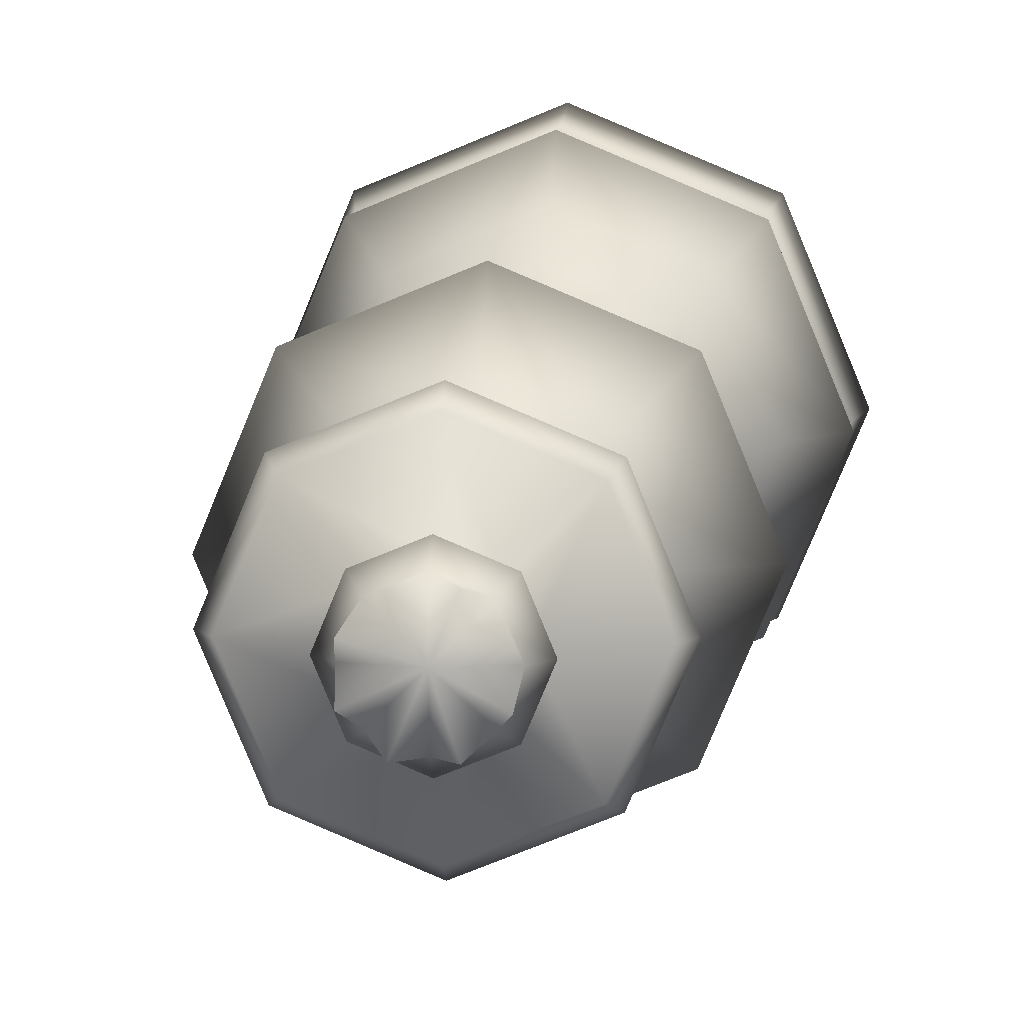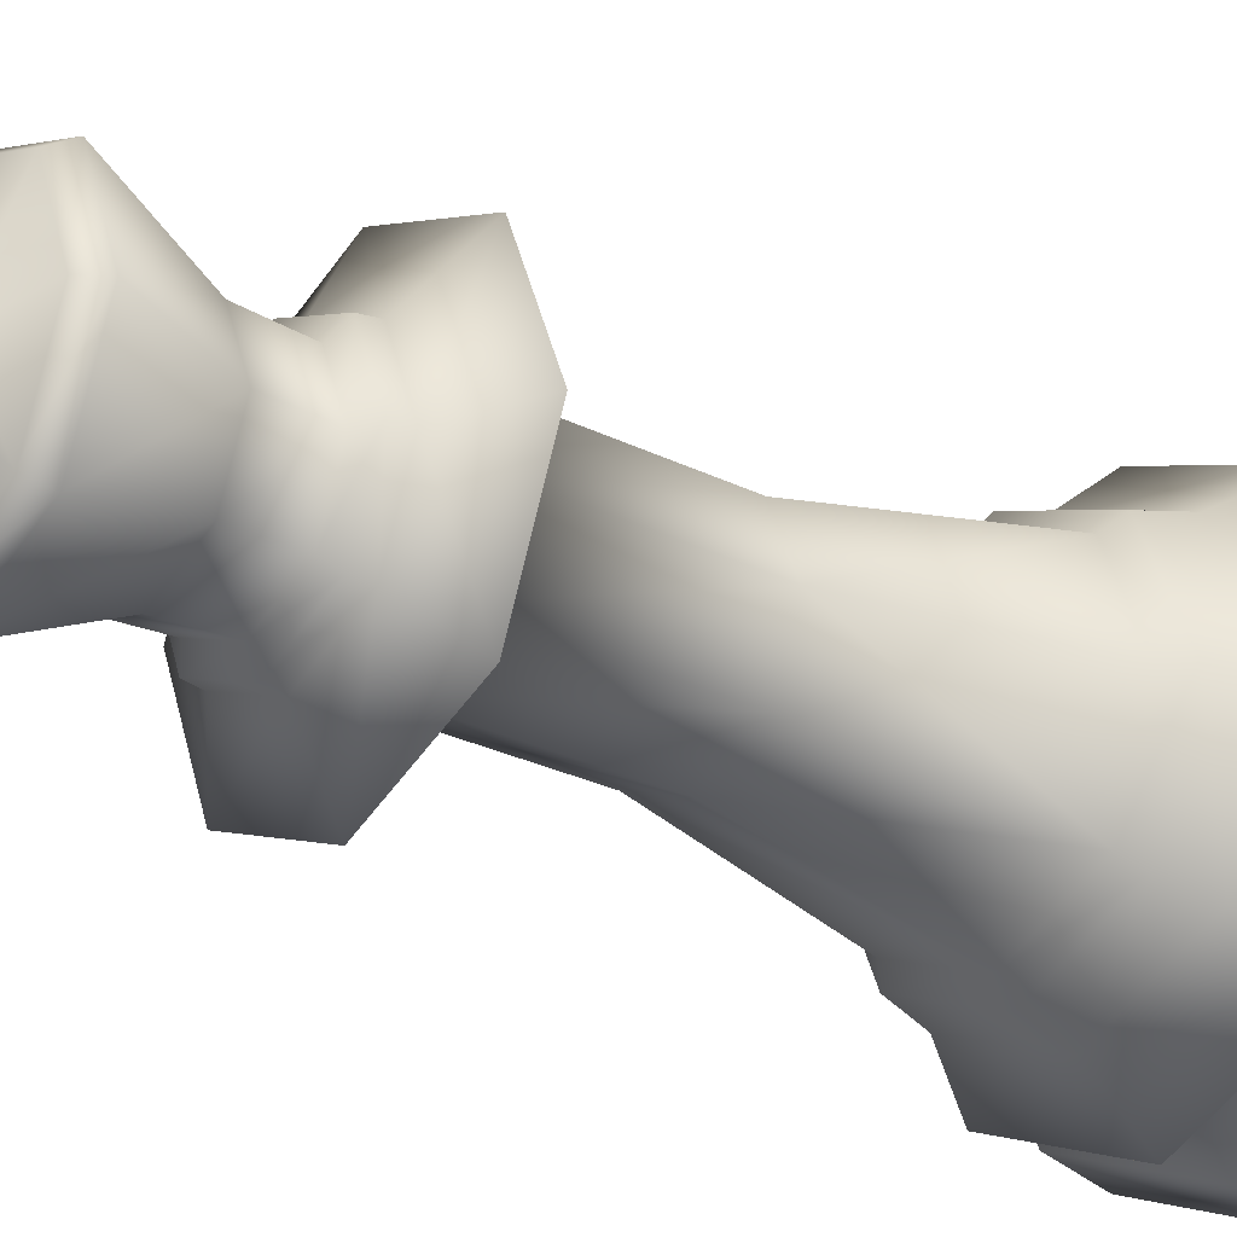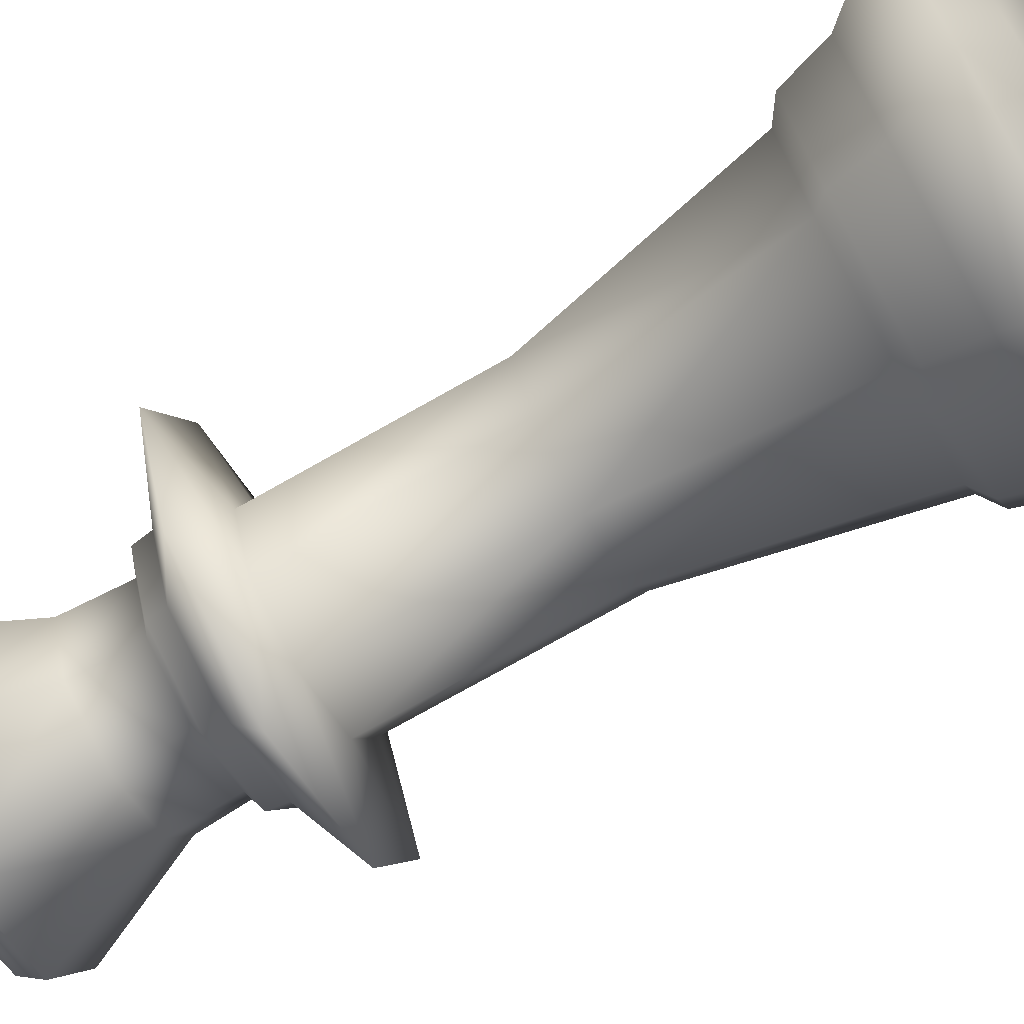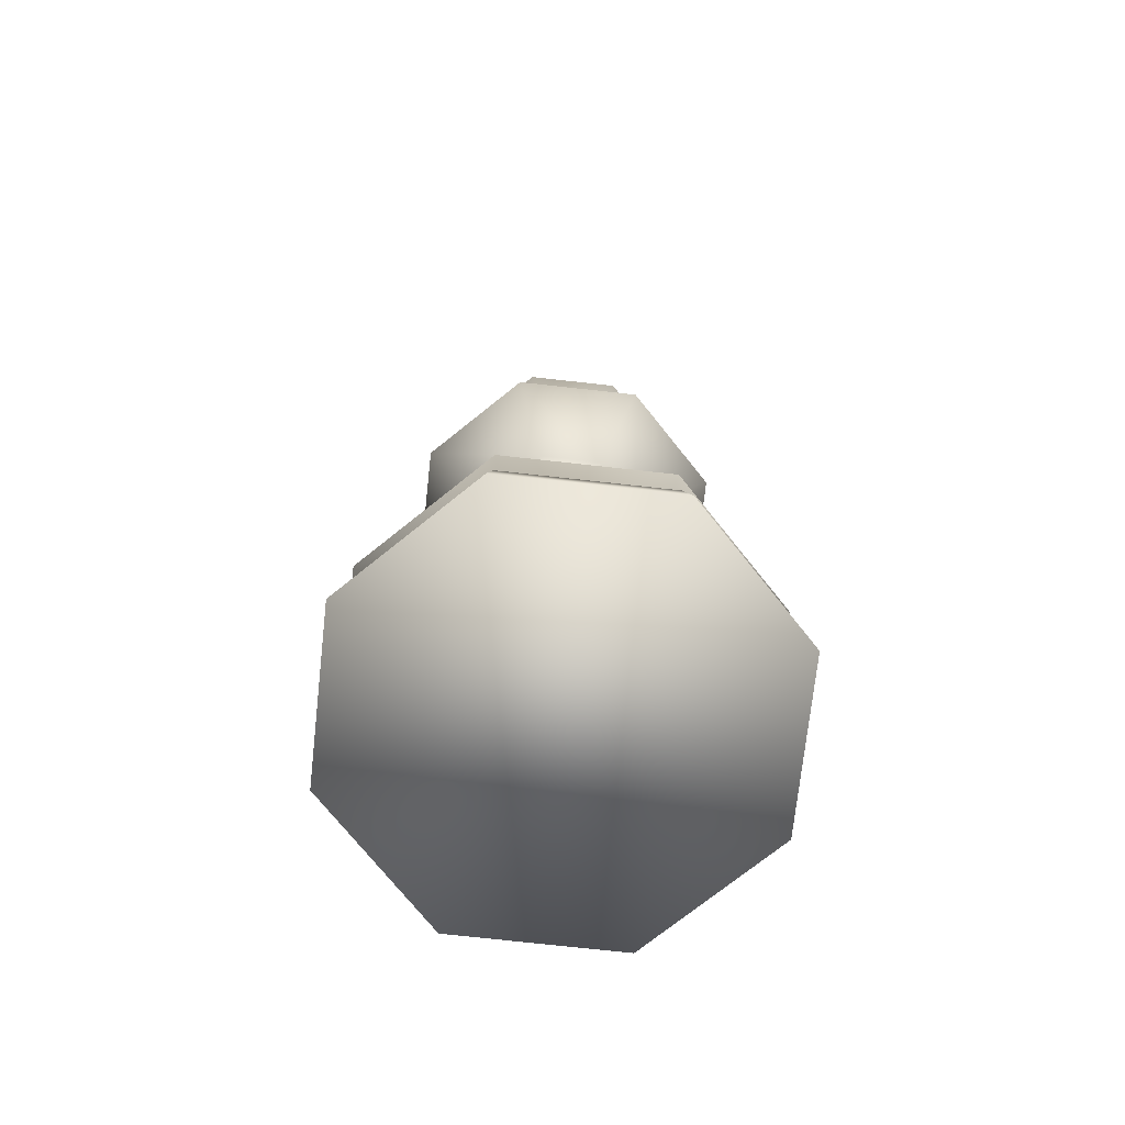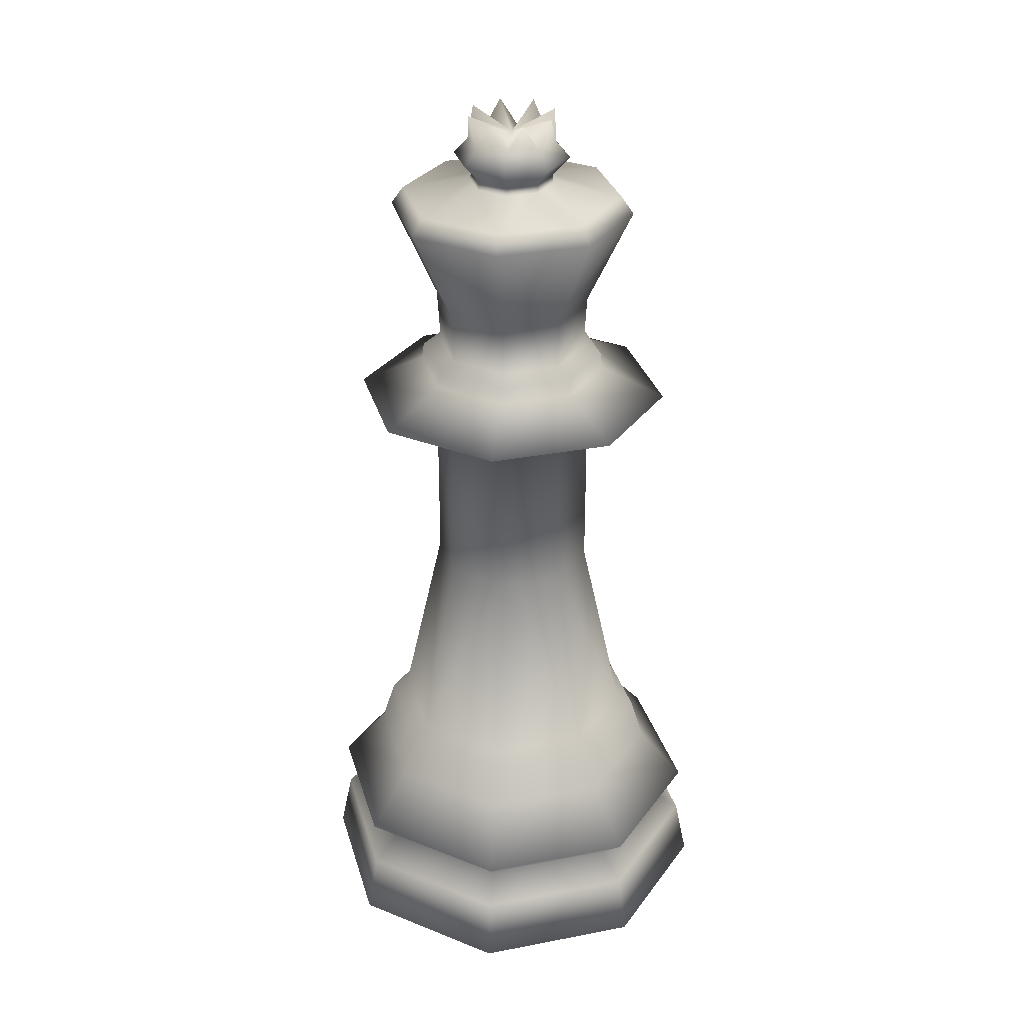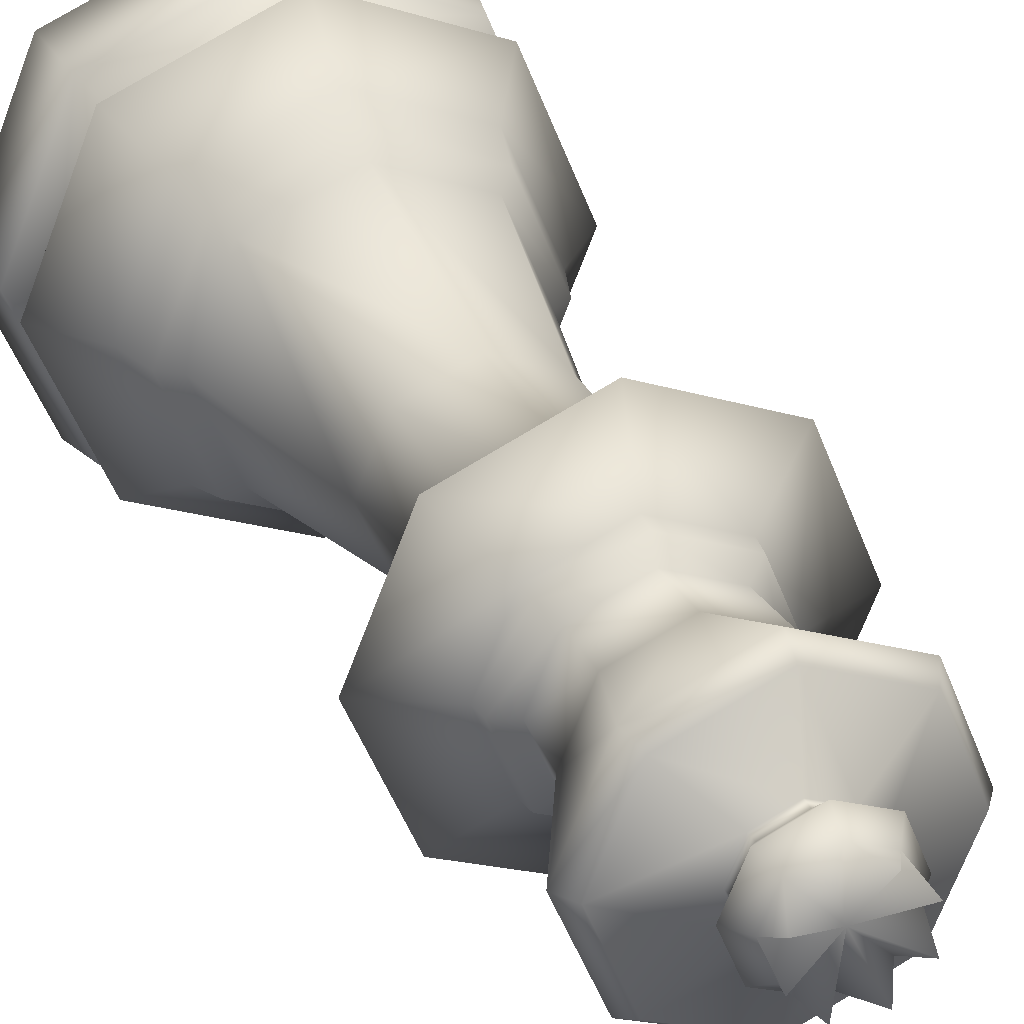
<metadata>
{"format":"obj","ext":"obj","renderer":"f3d","projection":"perspective","resolution":1024,"background":"white","views":[{"elev":9.4,"azim":4.8,"up":"+Y"},{"elev":-26.6,"azim":51.8,"up":"+Y"},{"elev":-73.2,"azim":119.7,"up":"+Y"},{"elev":-74.0,"azim":-73.8,"up":"+Z"},{"elev":31.1,"azim":-82.9,"up":"+Z"},{"elev":29.1,"azim":-21.7,"up":"+Y"}]}
</metadata>
<code>
o obj1
v -0.6123 -4e-08 8.971
v -0.3384 0.3188 9.13
v -0.4387 0.419 8.971
v -0.316 0.2963 8.777
v -0.4387 -4e-08 8.777
v -0.01968 0.4508 9.13
v -0.01965 0.5926 8.971
v -0.01965 0.419 8.777
v 0.2991 0.3188 9.13
v 0.3994 0.419 8.971
v 0.2767 0.2963 8.777
v 0.4311 1e-08 9.13
v 0.573 -4e-08 8.971
v 0.3994 -2e-08 8.777
v 0.2767 -0.2963 8.777
v 0.3994 -0.419 8.971
v -0.01965 -0.419 8.777
v 0.2991 -0.3188 9.13
v -0.01965 -0.5926 8.971
v -0.316 -0.2963 8.777
v -0.01968 -0.4508 9.13
v -0.4387 -0.419 8.971
v -0.3384 -0.3188 9.13
v 1.014 1.014 2.185
v 1.563 1.9e-07 1.756
v 1.105 1.105 1.756
v 2.032 6e-08 1.203
v 1.208 -1.208 0.897
v 1.708 1.4e-07 0.897
v -6.7e-07 -2.032 1.203
v -5.2e-07 -1.708 0.897
v 1.523 -1.523 0.05304
v -6.6e-07 -2.026 0.6751
v -7.2e-07 -2.154 0.05304
v 2.026 6e-08 0.6751
v 2.154 3e-08 0.05304
v 7e-08 1.563 1.756
v -1.208 -1.208 0.897
v -1.437 -1.437 1.203
v -1.708 1.66e-06 0.897
v -1.433 -1.433 0.6751
v -2.154 1.95e-06 0.05304
v -1.523 -1.523 0.05304
v -1.014 1.014 2.185
v -1.105 1.105 1.756
v -1.563 1.59e-06 1.756
v -1.437 1.437 1.203
v -2.032 1.87e-06 1.203
v -0 2.032 1.203
v -1.208 1.208 0.897
v -0 2.026 0.6751
v -1.433 1.433 0.6751
v -2.026 1.87e-06 0.6751
v -1.433 1.5e-06 2.185
v 1.437 1.437 1.203
v 1.433 1.433 0.6751
v 3e-08 1.708 0.897
v -4e-07 -1.433 2.185
v -1.105 -1.105 1.756
v -4.4e-07 -1.563 1.756
v 1.105 -1.105 1.756
v 1.437 -1.437 1.203
v 1.433 -1.433 0.6751
v -1.014 -1.014 2.185
v 0.8873 0.8873 2.311
v 1.433 2.2e-07 2.185
v 0.8873 -0.8873 2.311
v 1.014 -1.014 2.185
v -0.8873 0.8873 2.311
v 7e-08 1.433 2.185
v -1.255 1.38e-06 2.311
v 9e-08 1.255 2.311
v -2e-08 2.154 0.05304
v -1.523 1.523 0.05304
v 1.523 1.523 0.05304
v 1.208 1.208 0.897
v -0.8873 -0.8873 2.311
v -3.1e-07 -1.255 2.311
v -0.5835 -0.5835 4.269
v -1.4e-07 -0.8252 4.269
v 0.8252 3.6e-07 4.269
v 1.255 2.7e-07 2.311
v -0.8252 1.1e-06 4.269
v 1.3e-07 0.8252 4.269
v 0.5835 -0.5835 4.269
v 0.5835 0.5835 4.269
v -0.5835 0.5835 4.269
v 0.5835 -0.5835 6.145
v 0.8252 3.6e-07 6.145
v -0.5835 0.5835 6.145
v -0.5835 -0.5835 6.145
v -1.4e-07 -0.8252 6.145
v 0.5835 0.5835 6.145
v 1.3e-07 0.8252 6.145
v -0.8252 1.1e-06 6.145
v -1.635 1.57e-06 6.307
v 1.635 1.2e-07 6.307
v 1.156 -1.156 6.307
v 1.156 1.156 6.307
v -1.156 1.156 6.307
v -1.156 -1.156 6.307
v -4.4e-07 -1.635 6.307
v 9e-08 1.635 6.307
v 0.6698 -0.69 6.63
v -0.02018 -0.9758 6.63
v 0.6698 0.69 6.63
v -0.02018 0.9758 6.63
v -0.7102 -0.69 6.63
v -0.996 1.11e-06 6.63
v 0.9557 2.4e-07 6.63
v -0.7102 0.69 6.63
v -0.6947 0.6745 6.791
v -0.6947 -0.6745 6.791
v -0.02018 -0.9539 6.791
v 0.6543 0.6745 6.791
v -0.02018 0.9539 6.791
v -0.974 1.09e-06 6.791
v 0.9337 2.5e-07 6.791
v 0.6543 -0.6745 6.791
v 0.5231 -0.5433 6.872
v 0.7481 2.9e-07 6.872
v -0.5635 0.5433 6.872
v -0.02018 -0.7683 6.872
v -0.5635 -0.5433 6.872
v 0.5231 0.5433 6.872
v -0.02018 0.7683 6.872
v -0.7885 9.7e-07 6.872
v -0.02018 0.7996 7.416
v -0.906 0.8858 8.393
v -0.02018 1.253 8.393
v -0.5856 -0.5654 7.416
v -1.273 1.29e-06 8.393
v -0.8198 9.9e-07 7.416
v 0.7794 2.8e-07 7.416
v 0.8656 -0.8858 8.393
v 0.5452 -0.5654 7.416
v 0.5452 0.5654 7.416
v 1.233 1.8e-07 8.393
v -0.5856 0.5654 7.416
v -0.02018 -1.253 8.393
v -0.906 -0.8858 8.393
v -0.02018 -0.7996 7.416
v 0.8656 0.8858 8.393
v -0.02018 -1.131 8.567
v 0.7799 0.8 8.567
v -0.02018 1.131 8.567
v -1.152 1.21e-06 8.567
v 0.7799 -0.8 8.567
v 1.111 2.1e-07 8.567
v -0.8202 0.8 8.567
v -0.8202 -0.8 8.567
v 0.4093 4e-07 8.693
v 0.2835 -0.3038 8.693
v -0.324 0.3038 8.693
v -0.02024 -0.4296 8.693
v -0.324 -0.3038 8.693
v 0.2835 0.3038 8.693
v -0.02024 0.4296 8.693
v -0.4498 7.9e-07 8.693
v -0.1922 -0.4165 9.414
v 0.1528 -0.4165 9.414
v 0.3968 -0.1725 9.414
v 0.3968 0.1725 9.414
v 0.1528 0.4165 9.414
v -0.1922 0.4165 9.414
v -0.4705 -1e-08 9.13
v -0.4362 0.1725 9.414
v -0.4362 -0.1725 9.414
v -0.01968 -5e-08 9.216
f 1 2 3
f 1 4 5
f 3 6 7
f 3 8 4
f 7 9 10
f 8 10 11
f 10 12 13
f 11 13 14
f 13 15 14
f 12 16 13
f 16 17 15
f 18 19 16
f 19 20 17
f 21 22 19
f 22 5 20
f 23 1 22
f 24 25 26
f 27 28 29
f 28 30 31
f 32 33 34
f 35 32 36
f 37 24 26
f 30 38 31
f 39 40 38
f 41 42 43
f 34 41 43
f 44 37 45
f 46 47 48
f 45 49 47
f 50 51 52
f 40 52 53
f 54 45 46
f 37 55 49
f 26 27 55
f 56 29 35
f 57 56 51
f 58 59 60
f 30 59 39
f 27 61 62
f 35 28 63
f 31 41 33
f 64 46 59
f 59 48 39
f 62 60 30
f 28 33 63
f 38 53 41
f 65 66 24
f 66 67 68
f 69 70 44
f 71 44 54
f 72 24 70
f 68 60 61
f 40 47 50
f 50 49 57
f 52 73 74
f 53 74 42
f 43 74 75
f 51 75 73
f 75 35 36
f 55 29 76
f 49 76 57
f 66 61 25
f 77 54 64
f 68 78 58
f 78 64 58
f 78 79 77
f 67 80 78
f 65 81 82
f 77 83 71
f 69 84 72
f 67 81 85
f 72 86 65
f 69 83 87
f 81 88 85
f 86 89 81
f 83 90 87
f 80 91 79
f 85 92 80
f 84 93 86
f 87 94 84
f 79 95 83
f 91 96 95
f 88 97 98
f 89 99 97
f 95 100 90
f 92 101 91
f 88 102 92
f 94 99 93
f 90 103 94
f 102 104 105
f 103 106 99
f 100 107 103
f 96 108 109
f 98 110 104
f 99 110 97
f 96 111 100
f 101 105 108
f 109 112 111
f 105 113 108
f 104 114 105
f 107 115 106
f 111 116 107
f 108 117 109
f 104 118 119
f 106 118 110
f 118 120 119
f 115 121 118
f 117 122 112
f 113 123 124
f 119 123 114
f 116 125 115
f 112 126 116
f 117 124 127
f 128 129 130
f 131 132 133
f 134 135 136
f 137 138 134
f 133 129 139
f 131 140 141
f 136 140 142
f 137 130 143
f 126 137 125
f 123 136 142
f 123 131 124
f 127 139 122
f 125 134 121
f 121 136 120
f 124 133 127
f 122 128 126
f 135 144 140
f 130 145 143
f 129 146 130
f 141 147 132
f 138 148 135
f 143 149 138
f 132 150 129
f 140 151 141
f 148 152 153
f 145 152 149
f 147 154 150
f 151 155 156
f 144 153 155
f 146 157 145
f 150 158 146
f 147 156 159
f 5 156 20
f 20 155 17
f 17 153 15
f 15 152 14
f 152 11 14
f 157 8 11
f 158 4 8
f 154 5 4
f 23 21 160
f 21 18 161
f 18 12 162
f 12 9 163
f 6 164 9
f 2 165 6
f 2 166 167
f 166 23 168
f 169 165 2
f 2 167 169
f 169 167 166
f 169 166 168
f 169 168 23
f 169 23 160
f 169 160 21
f 169 21 161
f 169 161 18
f 169 18 162
f 169 162 12
f 169 12 163
f 169 163 9
f 9 164 169
f 164 6 169
f 169 6 165
f 1 166 2
f 1 3 4
f 3 2 6
f 3 7 8
f 7 6 9
f 8 7 10
f 10 9 12
f 11 10 13
f 13 16 15
f 12 18 16
f 16 19 17
f 18 21 19
f 19 22 20
f 21 23 22
f 22 1 5
f 23 166 1
f 24 66 25
f 27 62 28
f 28 62 30
f 32 63 33
f 35 63 32
f 37 70 24
f 30 39 38
f 39 48 40
f 41 53 42
f 34 33 41
f 44 70 37
f 46 45 47
f 45 37 49
f 50 57 51
f 40 50 52
f 54 44 45
f 37 26 55
f 26 25 27
f 56 76 29
f 57 76 56
f 58 64 59
f 30 60 59
f 27 25 61
f 35 29 28
f 31 38 41
f 64 54 46
f 59 46 48
f 62 61 60
f 28 31 33
f 38 40 53
f 65 82 66
f 66 82 67
f 69 72 70
f 71 69 44
f 72 65 24
f 68 58 60
f 40 48 47
f 50 47 49
f 52 51 73
f 53 52 74
f 43 42 74
f 74 73 75
f 75 36 43
f 36 32 43
f 32 34 43
f 51 56 75
f 75 56 35
f 55 27 29
f 49 55 76
f 66 68 61
f 77 71 54
f 68 67 78
f 78 77 64
f 78 80 79
f 67 85 80
f 65 86 81
f 77 79 83
f 69 87 84
f 67 82 81
f 72 84 86
f 69 71 83
f 81 89 88
f 86 93 89
f 83 95 90
f 80 92 91
f 85 88 92
f 84 94 93
f 87 90 94
f 79 91 95
f 91 101 96
f 88 89 97
f 89 93 99
f 95 96 100
f 92 102 101
f 88 98 102
f 94 103 99
f 90 100 103
f 102 98 104
f 103 107 106
f 100 111 107
f 96 101 108
f 98 97 110
f 99 106 110
f 96 109 111
f 101 102 105
f 109 117 112
f 105 114 113
f 104 119 114
f 107 116 115
f 111 112 116
f 108 113 117
f 104 110 118
f 106 115 118
f 118 121 120
f 115 125 121
f 117 127 122
f 113 114 123
f 119 120 123
f 116 126 125
f 112 122 126
f 117 113 124
f 128 139 129
f 131 141 132
f 134 138 135
f 137 143 138
f 133 132 129
f 131 142 140
f 136 135 140
f 137 128 130
f 126 128 137
f 123 120 136
f 123 142 131
f 127 133 139
f 125 137 134
f 121 134 136
f 124 131 133
f 122 139 128
f 135 148 144
f 130 146 145
f 129 150 146
f 141 151 147
f 138 149 148
f 143 145 149
f 132 147 150
f 140 144 151
f 148 149 152
f 145 157 152
f 147 159 154
f 151 144 155
f 144 148 153
f 146 158 157
f 150 154 158
f 147 151 156
f 5 159 156
f 20 156 155
f 17 155 153
f 15 153 152
f 152 157 11
f 157 158 8
f 158 154 4
f 154 159 5

</code>
